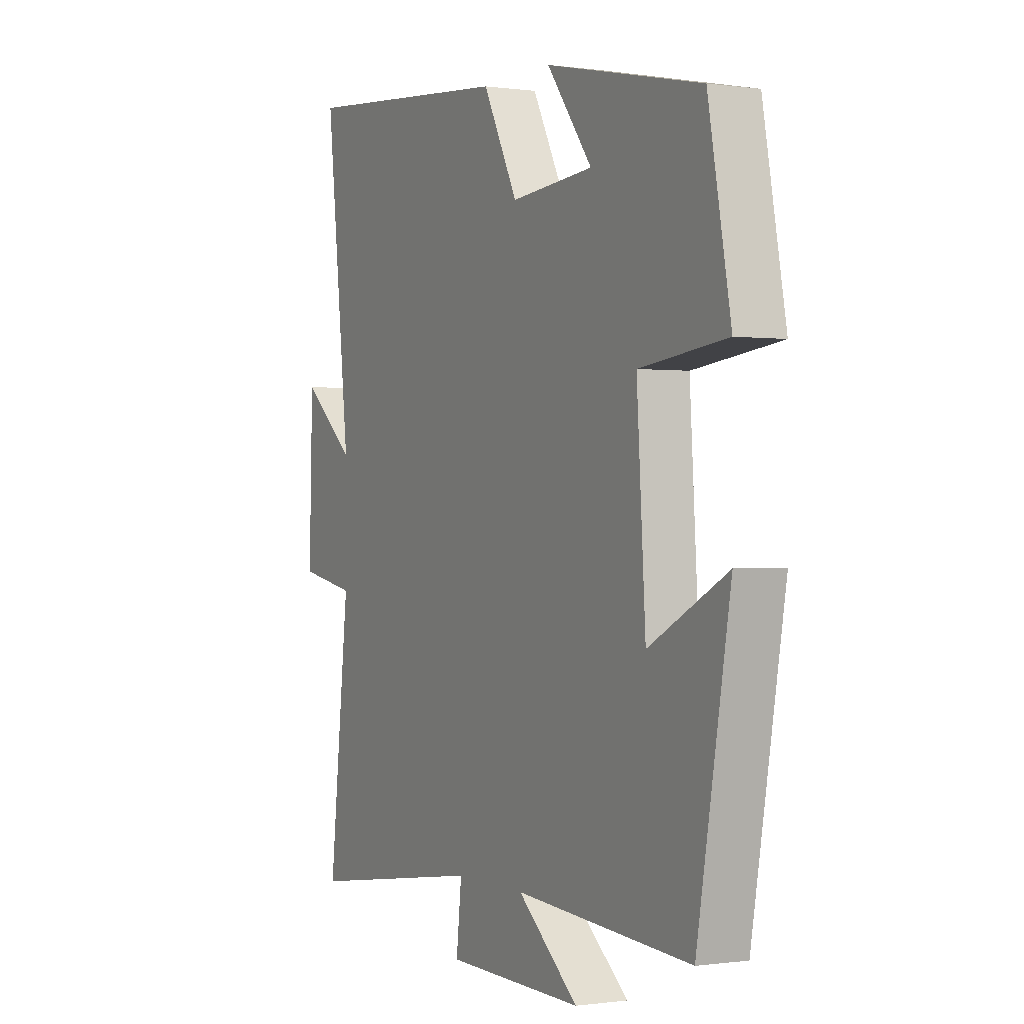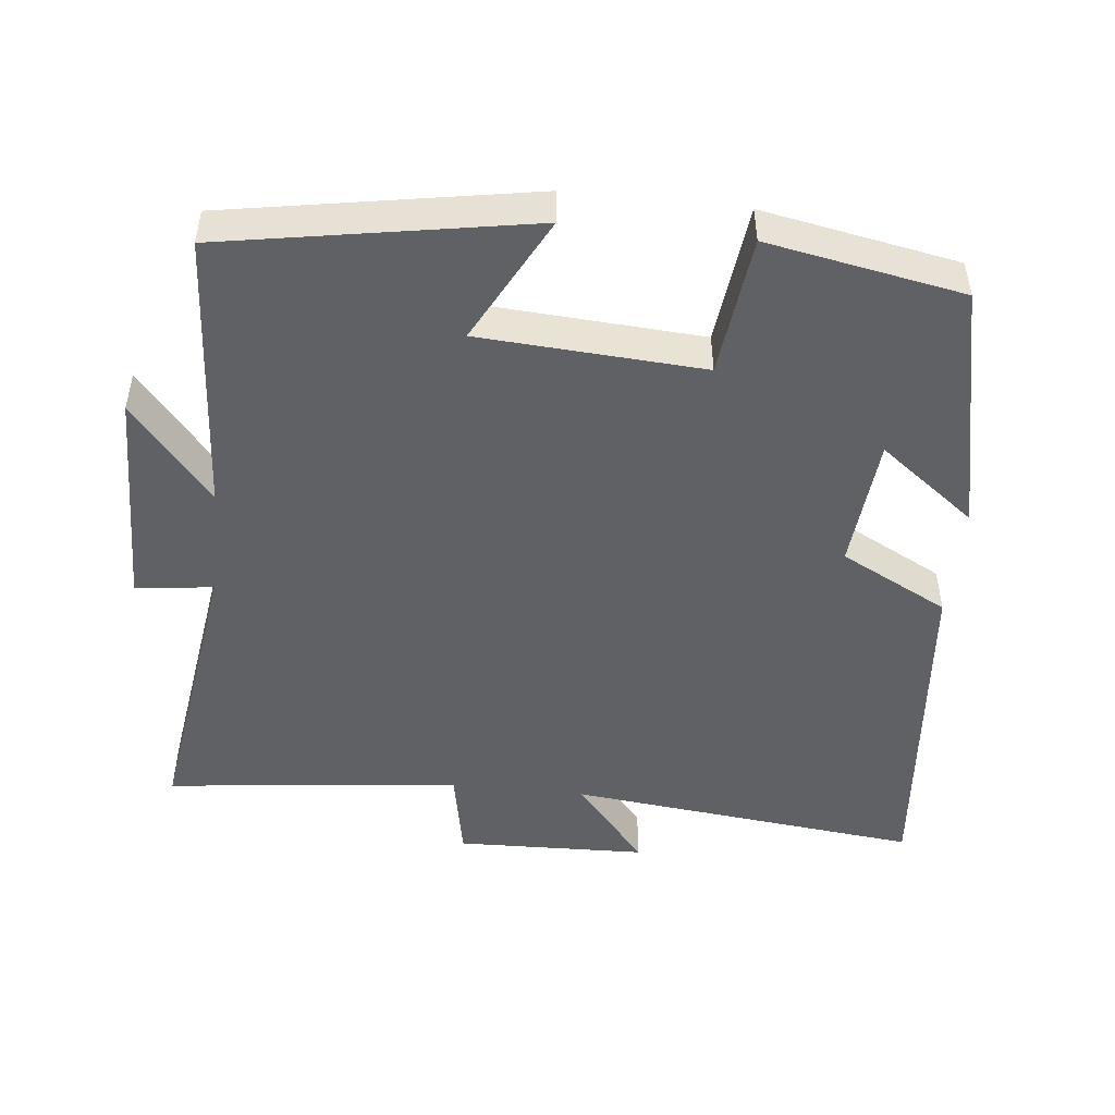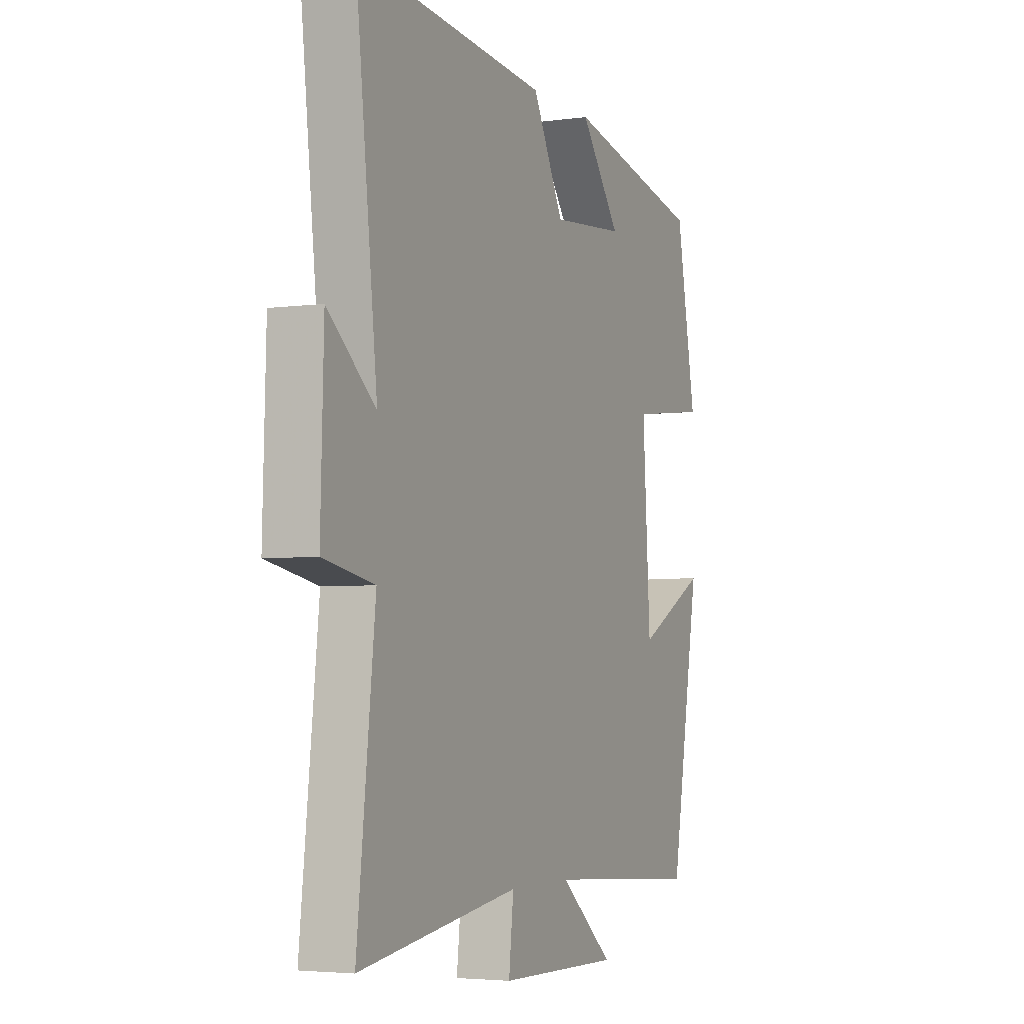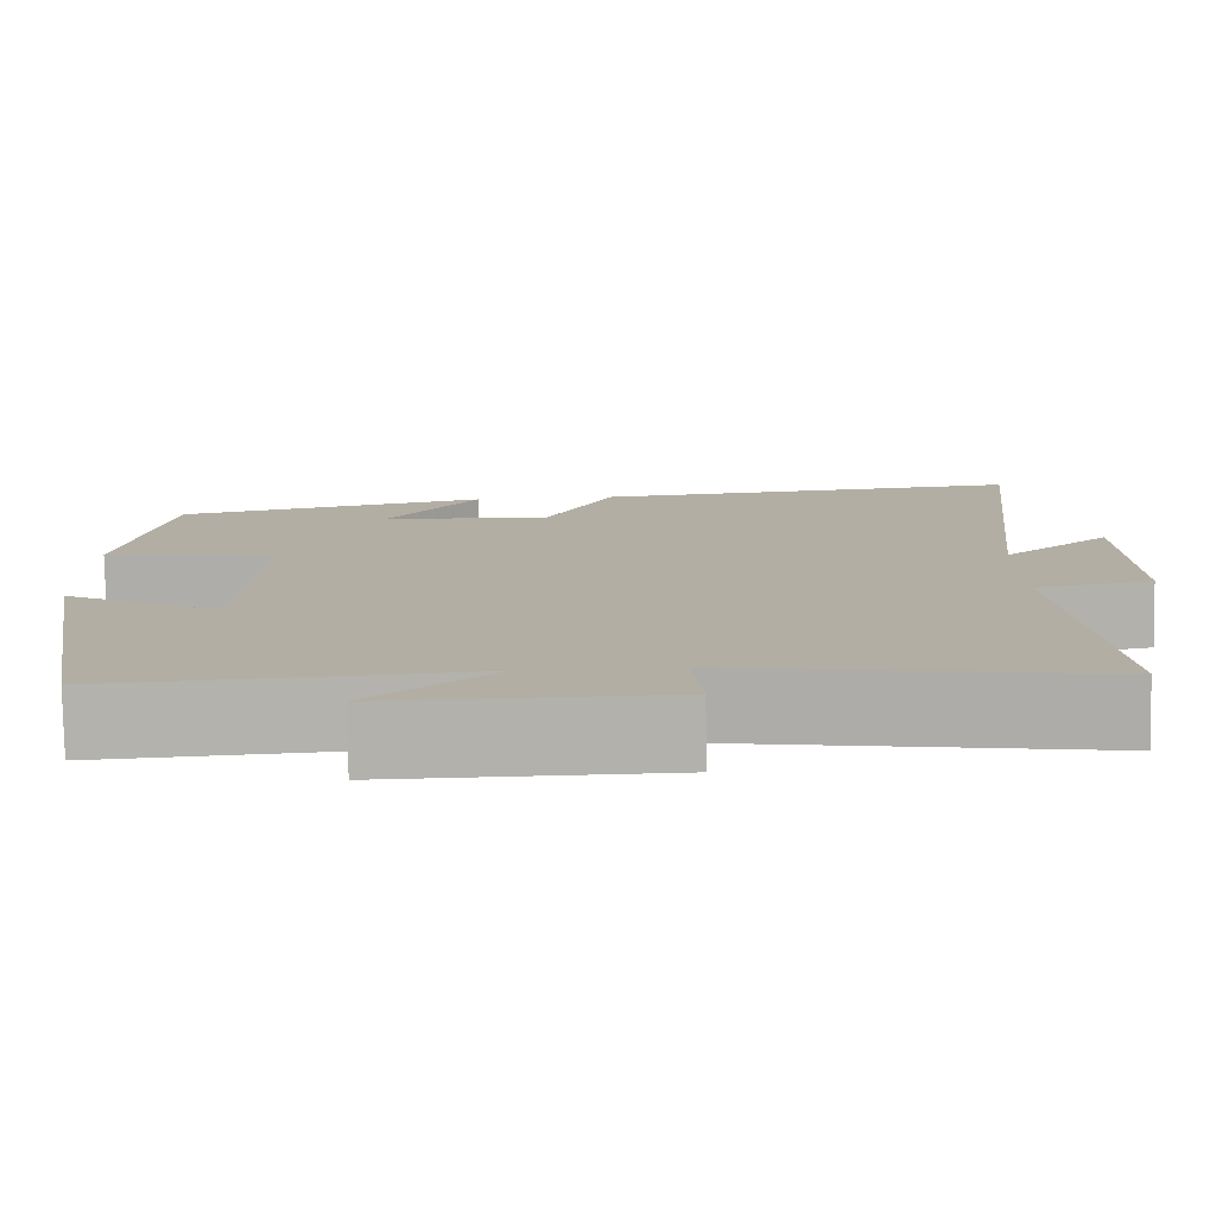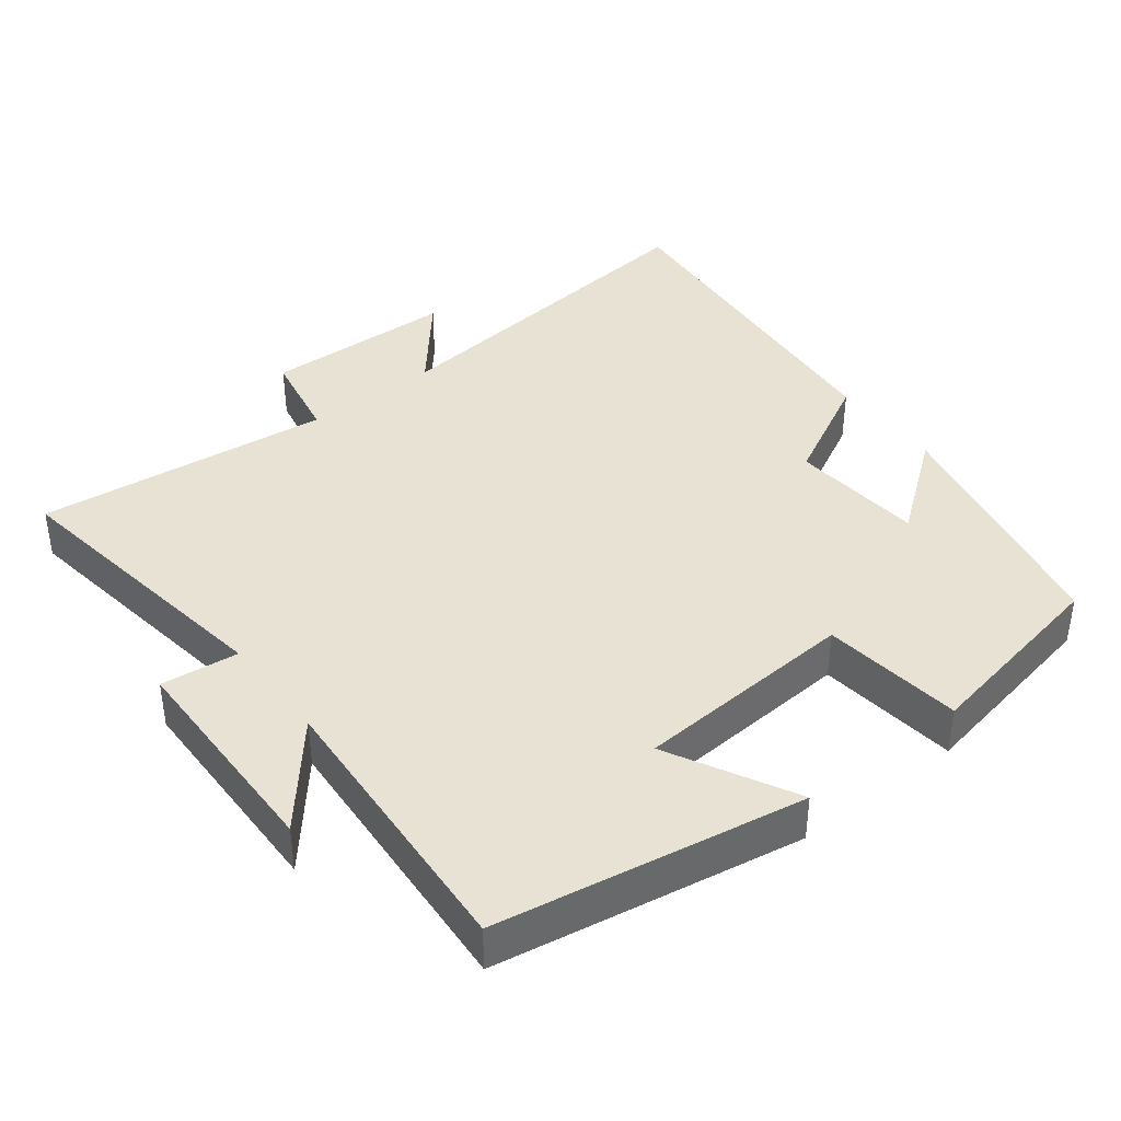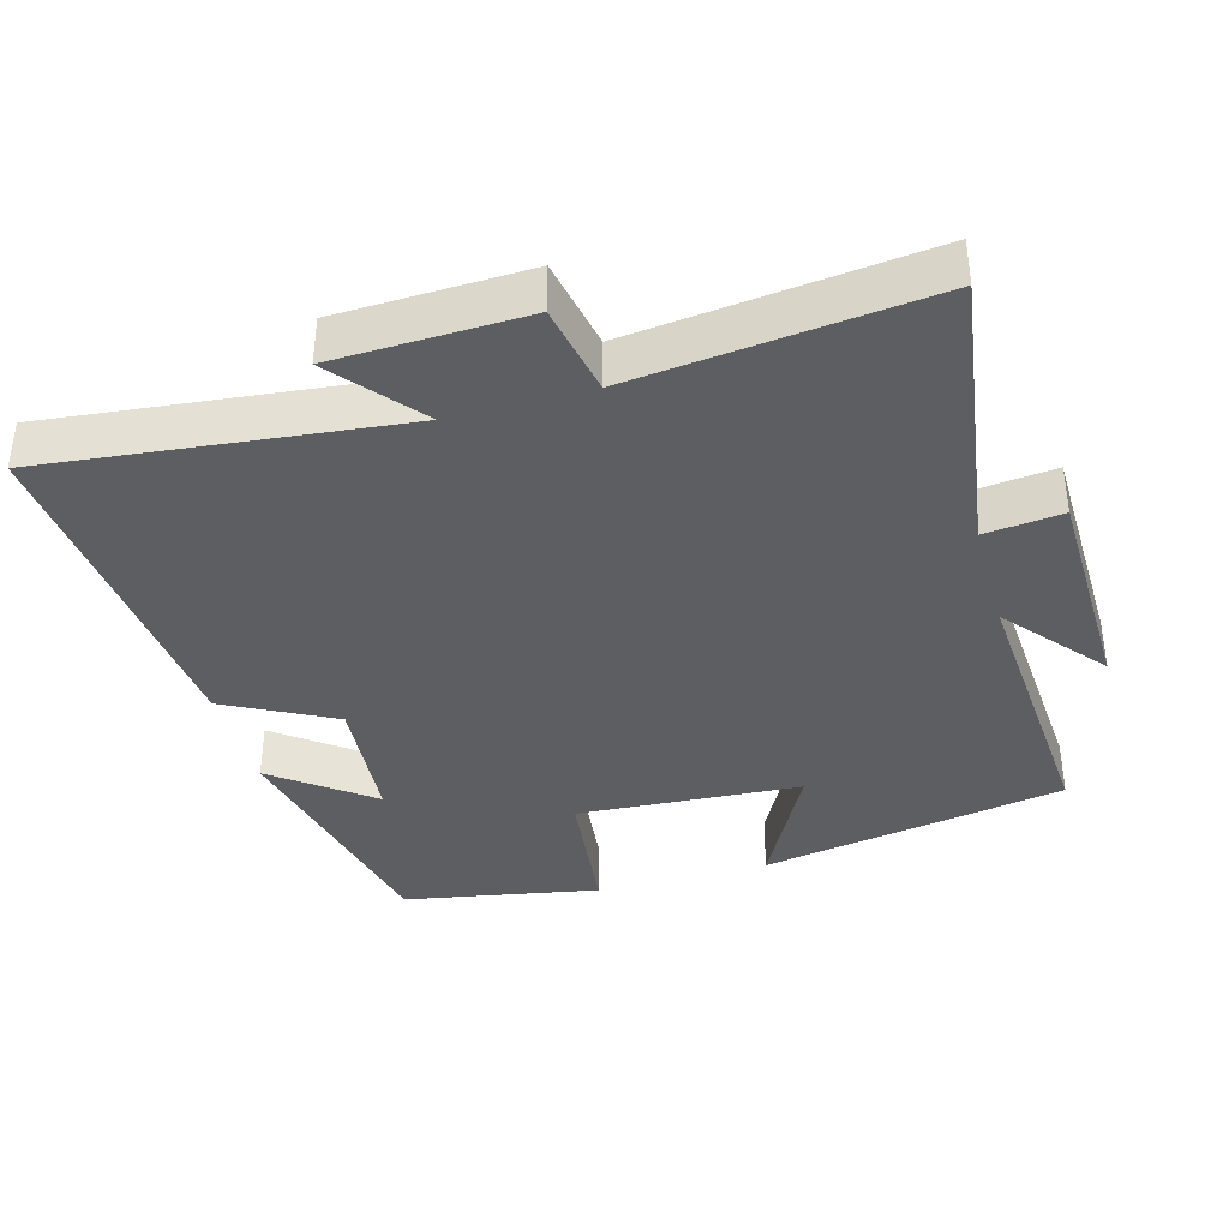
<metadata>
{"format":"obj","ext":"obj","renderer":"f3d","projection":"perspective","resolution":1024,"background":"white","views":[{"elev":-0.3,"azim":-117.8,"up":"+Z"},{"elev":-48.3,"azim":-96.1,"up":"+Y"},{"elev":-4.0,"azim":114.4,"up":"+Z"},{"elev":-78.9,"azim":1.0,"up":"+Z"},{"elev":39.9,"azim":-127.9,"up":"+Y"},{"elev":-38.0,"azim":105.7,"up":"+Y"}]}
</metadata>
<code>
v 0.546 0.07 -0.559
v 0.138 0.07 -0.5
v 0.15 0.07 -0.609
v -0.162 0.07 -0.615
v -0.024 0.07 -0.5
v -0.425 0.07 -0.527
v -0.5 0.07 -0.097
v -0.322 0.07 -0.19
v -0.302 0.07 0.124
v -0.5 0.07 0.147
v -0.449 0.07 0.422
v -0.095 0.07 0.5
v -0.198 0.07 0.364
v -0.01 0.07 0.348
v 0.069 0.07 0.5
v 0.555 0.07 0.545
v 0.5 0.07 0.048
v 0.621 0.07 0.149
v 0.629 0.07 -0.119
v 0.5 0.07 -0.144
v 0.546 0 -0.559
v 0.138 0 -0.5
v 0.15 0 -0.609
v -0.162 0 -0.615
v -0.024 0 -0.5
v -0.425 0 -0.527
v -0.5 0 -0.097
v -0.322 0 -0.19
v -0.302 0 0.124
v -0.5 0 0.147
v -0.449 0 0.422
v -0.095 0 0.5
v -0.198 0 0.364
v -0.01 0 0.348
v 0.069 0 0.5
v 0.555 0 0.545
v 0.5 0 0.048
v 0.621 0 0.149
v 0.629 0 -0.119
v 0.5 0 -0.144
f 17 18 19 20
f 14 15 16 17
f 13 14 17 20
f 10 11 12 13
f 9 10 13
f 8 9 13 20
f 5 6 7 8
f 5 8 20
f 2 3 4 5
f 2 5 20
f 1 2 20
f 40 39 38 37
f 37 36 35 34
f 40 37 34 33
f 33 32 31 30
f 33 30 29
f 40 33 29 28
f 28 27 26 25
f 40 28 25
f 25 24 23 22
f 40 25 22
f 40 22 21
f 1 21 22 2
f 2 22 23 3
f 3 23 24 4
f 4 24 25 5
f 5 25 26 6
f 6 26 27 7
f 7 27 28 8
f 8 28 29 9
f 9 29 30 10
f 10 30 31 11
f 11 31 32 12
f 12 32 33 13
f 13 33 34 14
f 14 34 35 15
f 15 35 36 16
f 16 36 37 17
f 17 37 38 18
f 18 38 39 19
f 19 39 40 20
f 20 40 21 1

</code>
